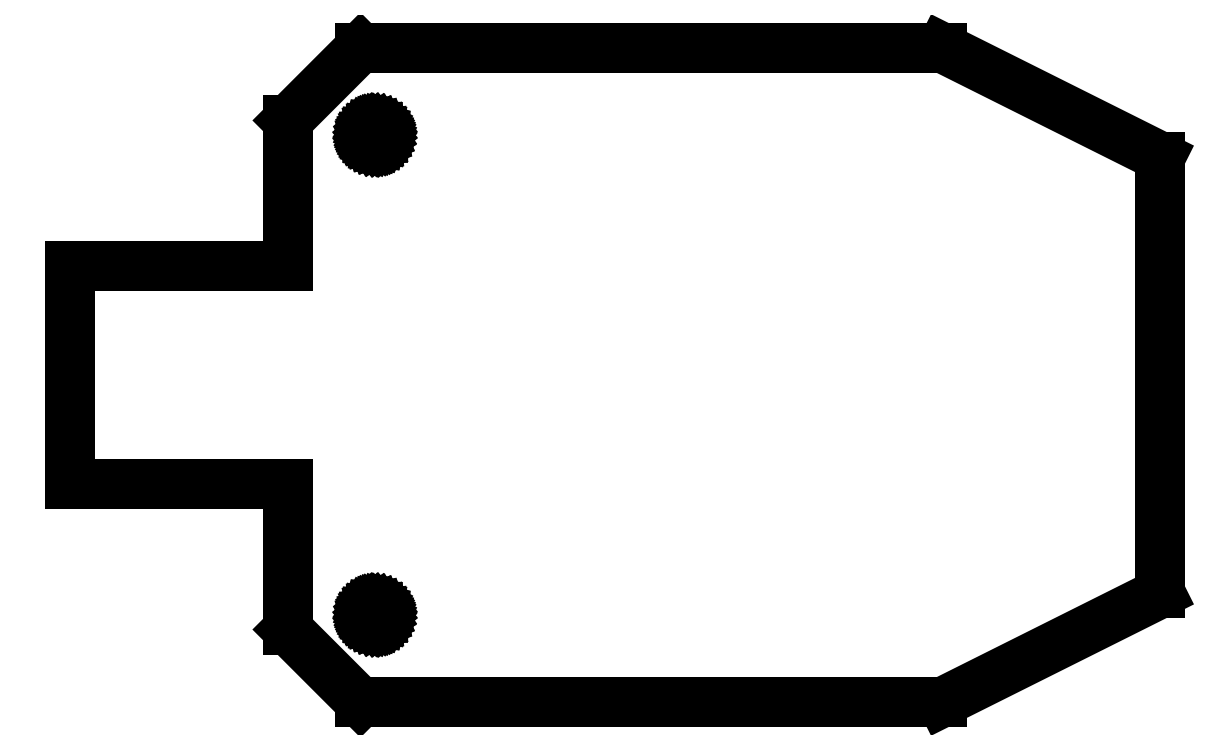
<metadata>
{"format":"dxf","ext":"dxf","renderer":"ezdxf+matplotlib","layout":"modelspace","background":"white","min_lineweight":24,"dpi":150}
</metadata>
<code>
0
SECTION
2
ENTITIES
0
LINE
8
0
10
600
20
450
11
200
21
450
0
LINE
8
0
10
200
20
450
11
150
21
400
0
LINE
8
0
10
150
20
400
11
150
21
300
0
LINE
8
0
10
150
20
300
11
0
21
300
0
LINE
8
0
10
0
20
300
11
0
21
150
0
LINE
8
0
10
0
20
150
11
150
21
150
0
LINE
8
0
10
150
20
150
11
150
21
50
0
LINE
8
0
10
150
20
50
11
200
21
0
0
LINE
8
0
10
200
20
0
11
600
21
0
0
LINE
8
0
10
600
20
0
11
750
21
75
0
LINE
8
0
10
750
20
75
11
750
21
375
0
LINE
8
0
10
750
20
375
11
600
21
450
0
LINE
8
0
10
209.1
20
383.6
11
208.9
21
383.6
0
LINE
8
0
10
208.9
20
383.6
11
208.2
21
383.7
0
LINE
8
0
10
208.2
20
383.7
11
207.5
21
384
0
LINE
8
0
10
207.5
20
384
11
206.7
21
384.4
0
LINE
8
0
10
206.7
20
384.4
11
206.2
21
384.8
0
LINE
8
0
10
206.2
20
384.8
11
205.6
21
385.2
0
LINE
8
0
10
205.6
20
385.2
11
204.7
21
386.2
0
LINE
8
0
10
204.7
20
386.2
11
204.3
21
386.9
0
LINE
8
0
10
204.3
20
386.9
11
203.9
21
387.6
0
LINE
8
0
10
203.9
20
387.6
11
203.7
21
388.5
0
LINE
8
0
10
203.7
20
388.5
11
203.6
21
389.1
0
LINE
8
0
10
203.6
20
389.1
11
203.5
21
390
0
LINE
8
0
10
203.5
20
390
11
203.6
21
391.1
0
LINE
8
0
10
203.6
20
391.1
11
203.7
21
391.8
0
LINE
8
0
10
203.7
20
391.8
11
204
21
392.5
0
LINE
8
0
10
204
20
392.5
11
204.4
21
393.3
0
LINE
8
0
10
204.4
20
393.3
11
204.8
21
393.8
0
LINE
8
0
10
204.8
20
393.8
11
205.2
21
394.4
0
LINE
8
0
10
205.2
20
394.4
11
206.2
21
395.3
0
LINE
8
0
10
206.2
20
395.3
11
206.9
21
395.7
0
LINE
8
0
10
206.9
20
395.7
11
207.9
21
396.1
0
LINE
8
0
10
207.9
20
396.1
11
208.9
21
396.4
0
LINE
8
0
10
208.9
20
396.4
11
209.6
21
396.5
0
LINE
8
0
10
209.6
20
396.5
11
211.1
21
396.4
0
LINE
8
0
10
211.1
20
396.4
11
211.8
21
396.3
0
LINE
8
0
10
211.8
20
396.3
11
212.5
21
396
0
LINE
8
0
10
212.5
20
396
11
213.3
21
395.6
0
LINE
8
0
10
213.3
20
395.6
11
213.8
21
395.2
0
LINE
8
0
10
213.8
20
395.2
11
214.4
21
394.8
0
LINE
8
0
10
214.4
20
394.8
11
215.3
21
393.8
0
LINE
8
0
10
215.3
20
393.8
11
215.7
21
393.1
0
LINE
8
0
10
215.7
20
393.1
11
216.1
21
392.1
0
LINE
8
0
10
216.1
20
392.1
11
216.4
21
391.1
0
LINE
8
0
10
216.4
20
391.1
11
216.5
21
390.4
0
LINE
8
0
10
216.5
20
390.4
11
216.4
21
388.9
0
LINE
8
0
10
216.4
20
388.9
11
216.3
21
388.2
0
LINE
8
0
10
216.3
20
388.2
11
216
21
387.5
0
LINE
8
0
10
216
20
387.5
11
215.6
21
386.7
0
LINE
8
0
10
215.6
20
386.7
11
215.2
21
386.2
0
LINE
8
0
10
215.2
20
386.2
11
214.8
21
385.6
0
LINE
8
0
10
214.8
20
385.6
11
213.8
21
384.7
0
LINE
8
0
10
213.8
20
384.7
11
213.1
21
384.3
0
LINE
8
0
10
213.1
20
384.3
11
212.1
21
383.9
0
LINE
8
0
10
212.1
20
383.9
11
211.1
21
383.6
0
LINE
8
0
10
211.1
20
383.6
11
210.4
21
383.5
0
LINE
8
0
10
210.4
20
383.5
11
209.1
21
383.6
0
LINE
8
0
10
209.1
20
53.56
11
208.9
21
53.59
0
LINE
8
0
10
208.9
20
53.59
11
208.2
21
53.74
0
LINE
8
0
10
208.2
20
53.74
11
207.5
21
54.01
0
LINE
8
0
10
207.5
20
54.01
11
206.7
21
54.39
0
LINE
8
0
10
206.7
20
54.39
11
206.2
21
54.76
0
LINE
8
0
10
206.2
20
54.76
11
205.6
21
55.24
0
LINE
8
0
10
205.6
20
55.24
11
204.7
21
56.17
0
LINE
8
0
10
204.7
20
56.17
11
204.3
21
56.9
0
LINE
8
0
10
204.3
20
56.9
11
203.9
21
57.63
0
LINE
8
0
10
203.9
20
57.63
11
203.7
21
58.48
0
LINE
8
0
10
203.7
20
58.48
11
203.6
21
59.11
0
LINE
8
0
10
203.6
20
59.11
11
203.5
21
60.01
0
LINE
8
0
10
203.5
20
60.01
11
203.6
21
61.1
0
LINE
8
0
10
203.6
20
61.1
11
203.7
21
61.75
0
LINE
8
0
10
203.7
20
61.75
11
204
21
62.51
0
LINE
8
0
10
204
20
62.51
11
204.4
21
63.29
0
LINE
8
0
10
204.4
20
63.29
11
204.8
21
63.85
0
LINE
8
0
10
204.8
20
63.85
11
205.2
21
64.43
0
LINE
8
0
10
205.2
20
64.43
11
206.2
21
65.25
0
LINE
8
0
10
206.2
20
65.25
11
206.9
21
65.74
0
LINE
8
0
10
206.9
20
65.74
11
207.9
21
66.14
0
LINE
8
0
10
207.9
20
66.14
11
208.9
21
66.41
0
LINE
8
0
10
208.9
20
66.41
11
209.6
21
66.49
0
LINE
8
0
10
209.6
20
66.49
11
211.1
21
66.41
0
LINE
8
0
10
211.1
20
66.41
11
211.8
21
66.26
0
LINE
8
0
10
211.8
20
66.26
11
212.5
21
65.99
0
LINE
8
0
10
212.5
20
65.99
11
213.3
21
65.61
0
LINE
8
0
10
213.3
20
65.61
11
213.8
21
65.24
0
LINE
8
0
10
213.8
20
65.24
11
214.4
21
64.75
0
LINE
8
0
10
214.4
20
64.75
11
215.3
21
63.83
0
LINE
8
0
10
215.3
20
63.83
11
215.7
21
63.06
0
LINE
8
0
10
215.7
20
63.06
11
216.1
21
62.13
0
LINE
8
0
10
216.1
20
62.13
11
216.4
21
61.08
0
LINE
8
0
10
216.4
20
61.08
11
216.5
21
60.4
0
LINE
8
0
10
216.5
20
60.4
11
216.4
21
58.9
0
LINE
8
0
10
216.4
20
58.9
11
216.3
21
58.25
0
LINE
8
0
10
216.3
20
58.25
11
216
21
57.49
0
LINE
8
0
10
216
20
57.49
11
215.6
21
56.71
0
LINE
8
0
10
215.6
20
56.71
11
215.2
21
56.15
0
LINE
8
0
10
215.2
20
56.15
11
214.8
21
55.57
0
LINE
8
0
10
214.8
20
55.57
11
213.8
21
54.75
0
LINE
8
0
10
213.8
20
54.75
11
213.1
21
54.26
0
LINE
8
0
10
213.1
20
54.26
11
212.1
21
53.86
0
LINE
8
0
10
212.1
20
53.86
11
211.1
21
53.59
0
LINE
8
0
10
211.1
20
53.59
11
210.4
21
53.51
0
LINE
8
0
10
210.4
20
53.51
11
209.1
21
53.56
0
ENDSEC
0
EOF

</code>
